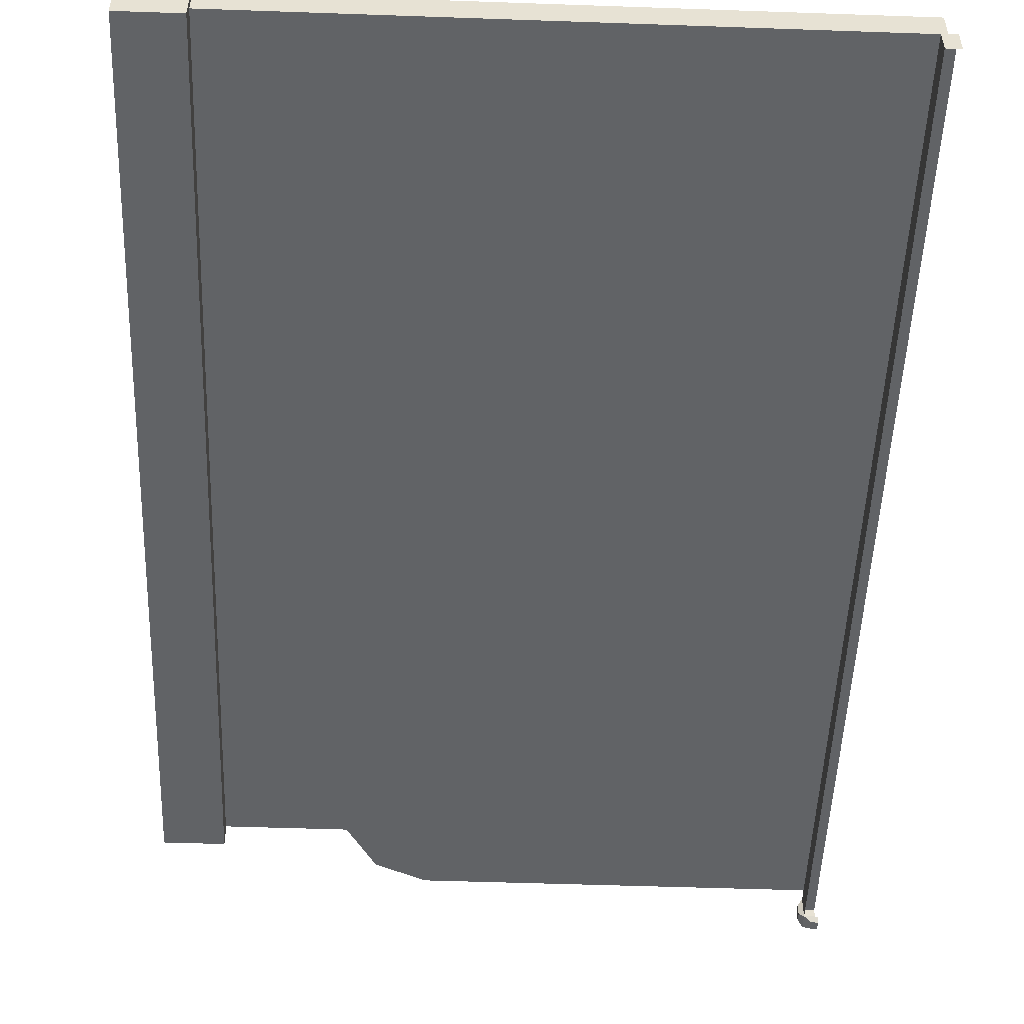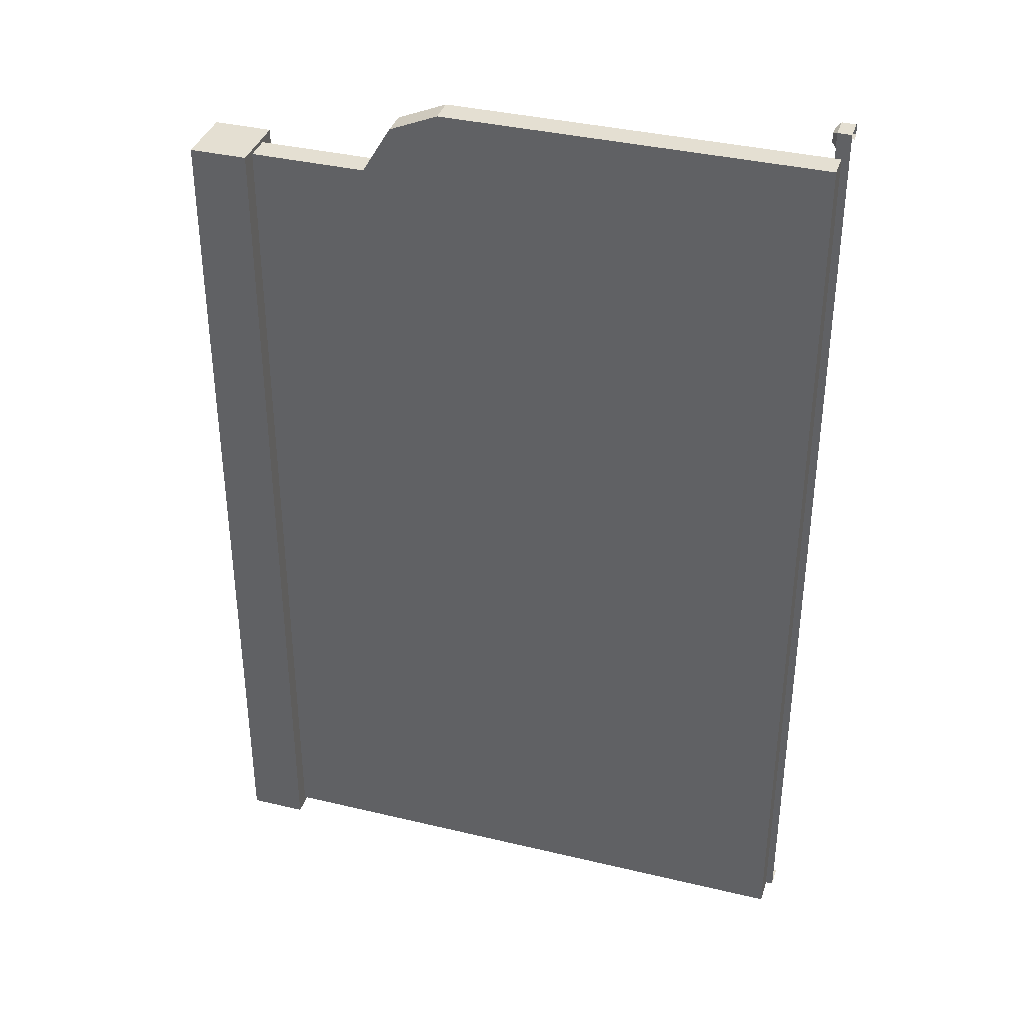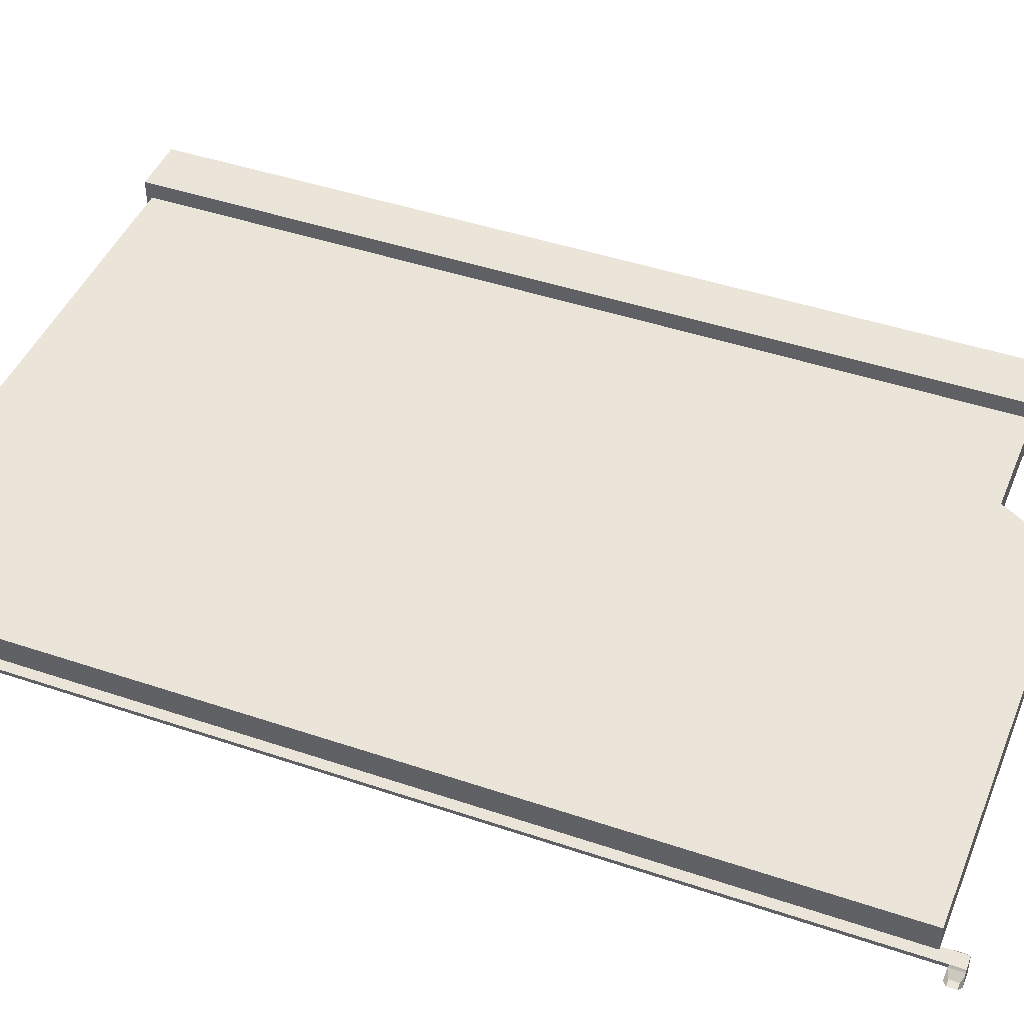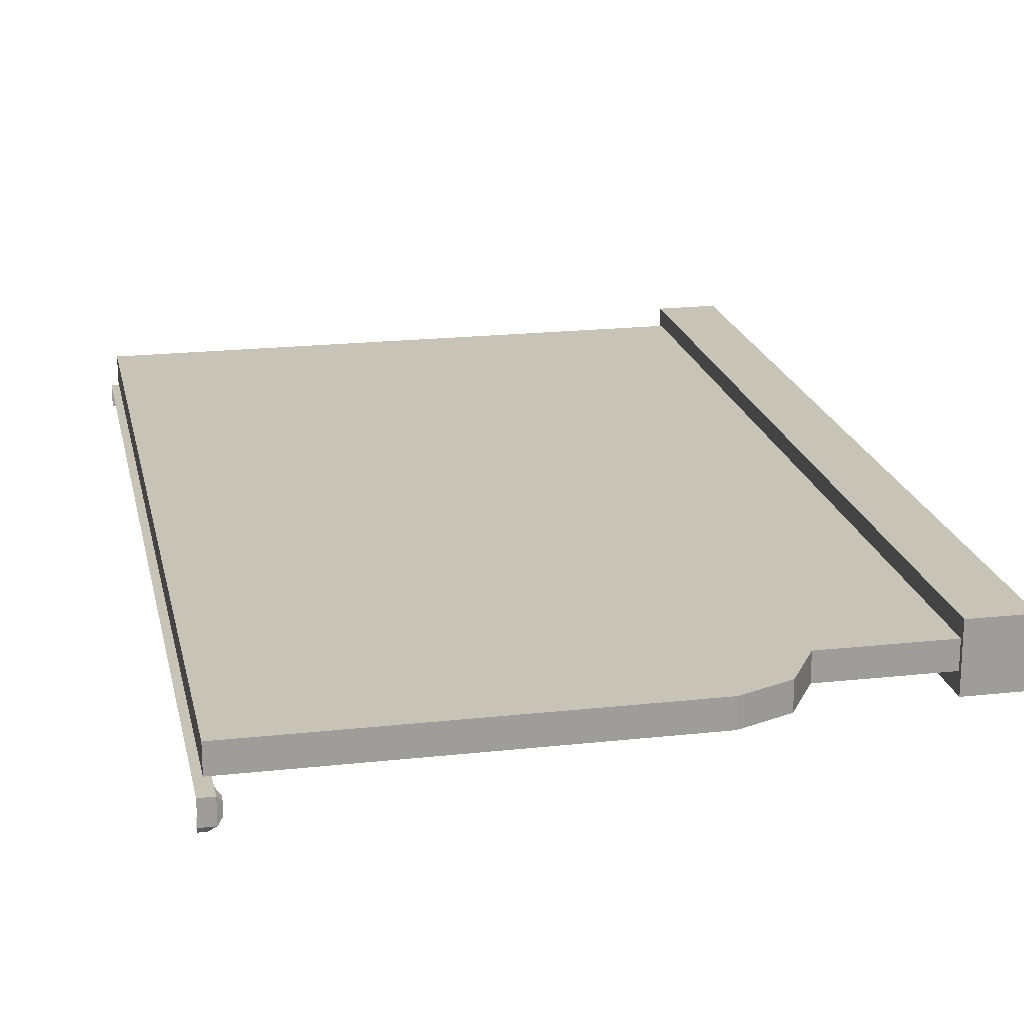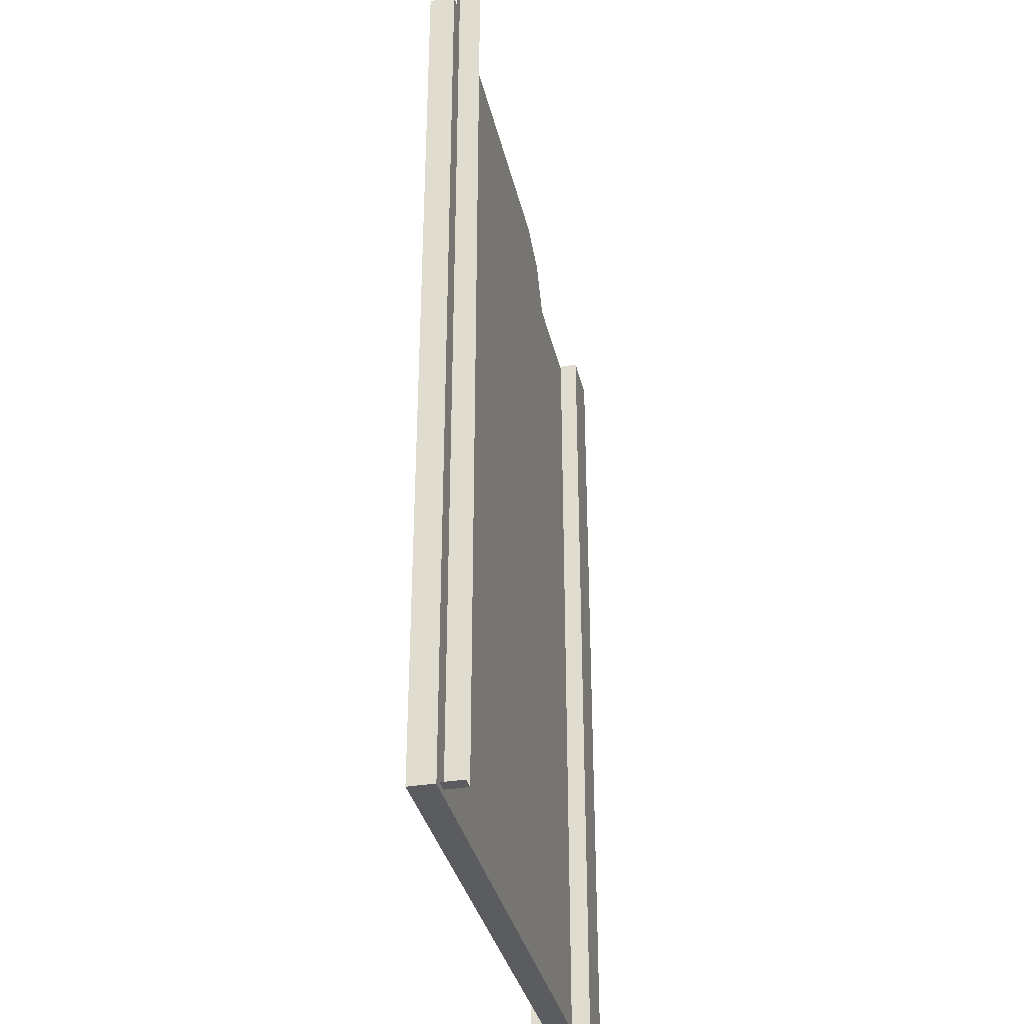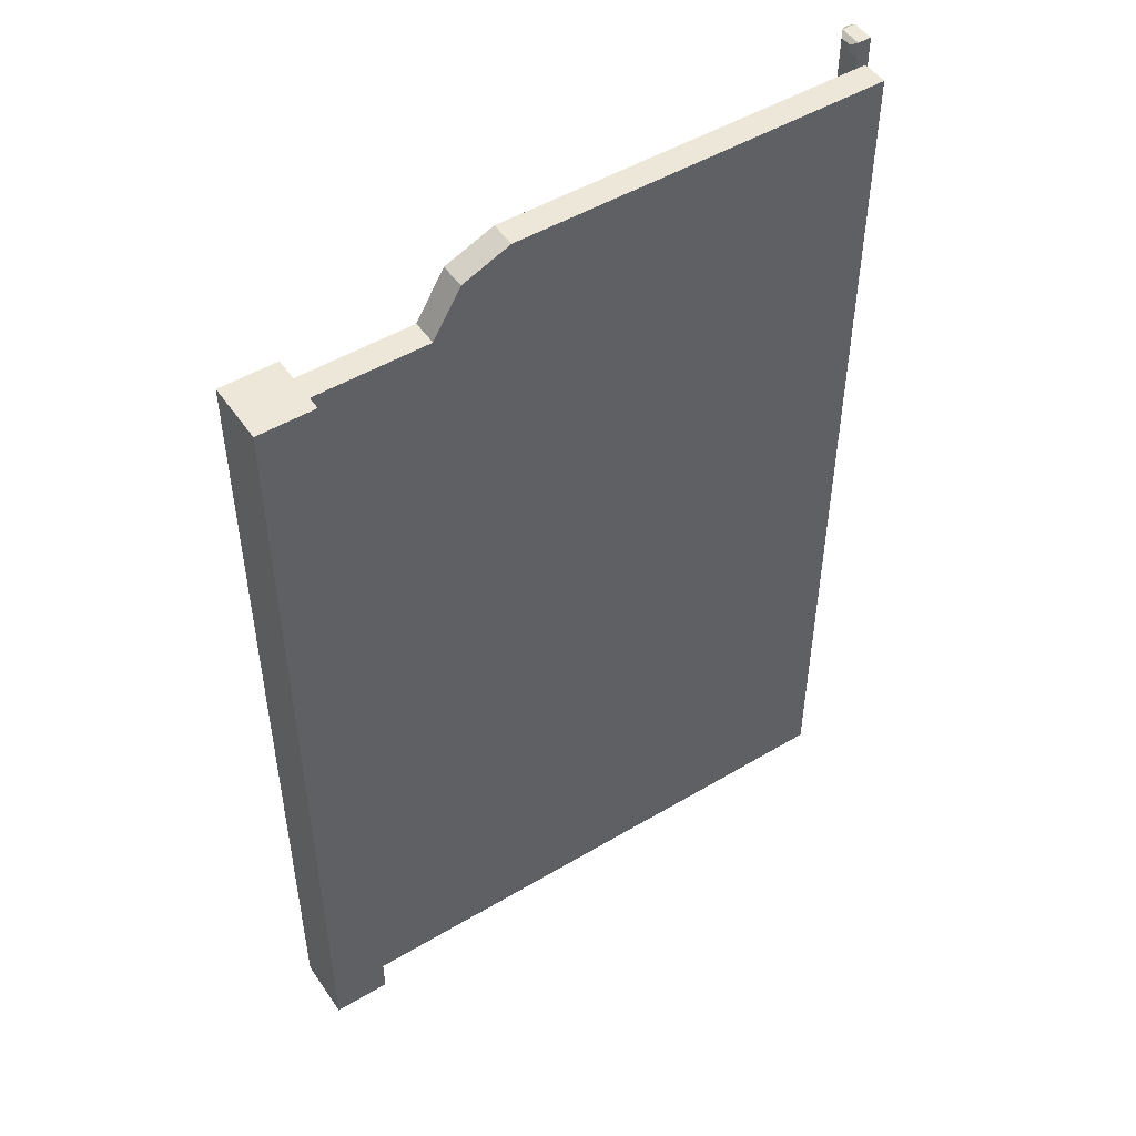
<metadata>
{"format":"obj","ext":"obj","renderer":"f3d","projection":"perspective","resolution":1024,"background":"white","views":[{"elev":-50.8,"azim":-2.2,"up":"+Z"},{"elev":36.9,"azim":17.2,"up":"+Y"},{"elev":44.5,"azim":111.5,"up":"+Z"},{"elev":19.8,"azim":168.4,"up":"+Z"},{"elev":-34.6,"azim":102.6,"up":"+Y"},{"elev":49.7,"azim":-33.3,"up":"+Y"}]}
</metadata>
<code>
o Cube.000_Cube.008
v -1.075 -0.00285 0.01151
v -1.075 -0.00285 -0.05832
v -0.01829 -0.00285 -0.05832
v -0.01829 -0.00285 0.01151
v -1.021 2.505 0.01151
v -0.01829 2.505 0.01151
v -0.01829 2.505 -0.05832
v -1.021 2.505 -0.05832
v -1.225 2.323 0.01151
v -1.149 2.45 0.01151
v -1.149 2.45 -0.05832
v -1.225 2.323 -0.05832
v -1.075 2.29 -0.05832
v -0.01829 2.29 -0.05832
v -0.01829 2.29 0.01151
v -1.075 2.29 0.01151
v 0 2.525 -0.07043
v -0.03608 2.525 -0.07043
v -0.03608 -0.01046 -0.07043
v 0 -0.01046 -0.07043
v -0.03608 2.525 -0.1297
v -0.03608 -0.01046 -0.1297
v 0 -0.01046 -0.1297
v -0.04818 2.533 -0.08514
v -0.04818 2.533 -0.115
v -0.03608 2.566 -0.1297
v -0.03608 2.566 -0.07043
v 0 2.566 -0.07043
v 0 2.566 -0.1297
v 0 2.525 -0.1297
v -0.01814 2.533 -0.1432
v 0 2.533 -0.1432
v -0.04818 2.556 -0.08514
v -0.04818 2.556 -0.115
v -0.01814 2.557 -0.1432
v 0 2.557 -0.1432
v -1.225 -0.00285 -0.05832
v -1.59 -0.00285 -0.05832
v -1.59 2.323 -0.05832
v -1.225 -0.00285 0.01151
v -1.59 -0.00285 0.01151
v -1.59 2.323 0.01151
v -1.532 2.334 -0.1096
v -1.532 2.334 0.05696
v -1.532 -0.01933 0.05696
v -1.532 -0.01933 -0.1096
v -1.684 2.334 0.05696
v -1.684 -0.01933 0.05696
v -1.684 2.334 -0.1096
v -1.684 -0.01933 -0.1096
f 1 2 3 4
f 5 6 7 8
f 9 10 11 12
f 13 8 7 14
f 14 7 6 15
f 16 1 4 15
f 17 18 19 20
f 18 21 22 19
f 23 20 19 22
f 21 18 24 25
f 26 27 28 29
f 30 21 31 32
f 18 17 28 27
f 25 24 33 34
f 18 27 33 24
f 27 26 34 33
f 26 21 25 34
f 32 31 35 36
f 21 26 35 31
f 26 29 36 35
f 5 16 15 6
f 3 14 15 4
f 2 13 14 3
f 12 37 38 39
f 37 12 13 2
f 10 9 16 5
f 9 40 1 16
f 12 11 8 13
f 10 5 8 11
f 40 37 2 1
f 41 42 39 38
f 40 9 42 41
f 37 40 41 38
f 9 12 39 42
f 43 44 45 46
f 44 47 48 45
f 47 49 50 48
f 49 43 46 50
f 46 45 48 50
f 49 47 44 43

</code>
